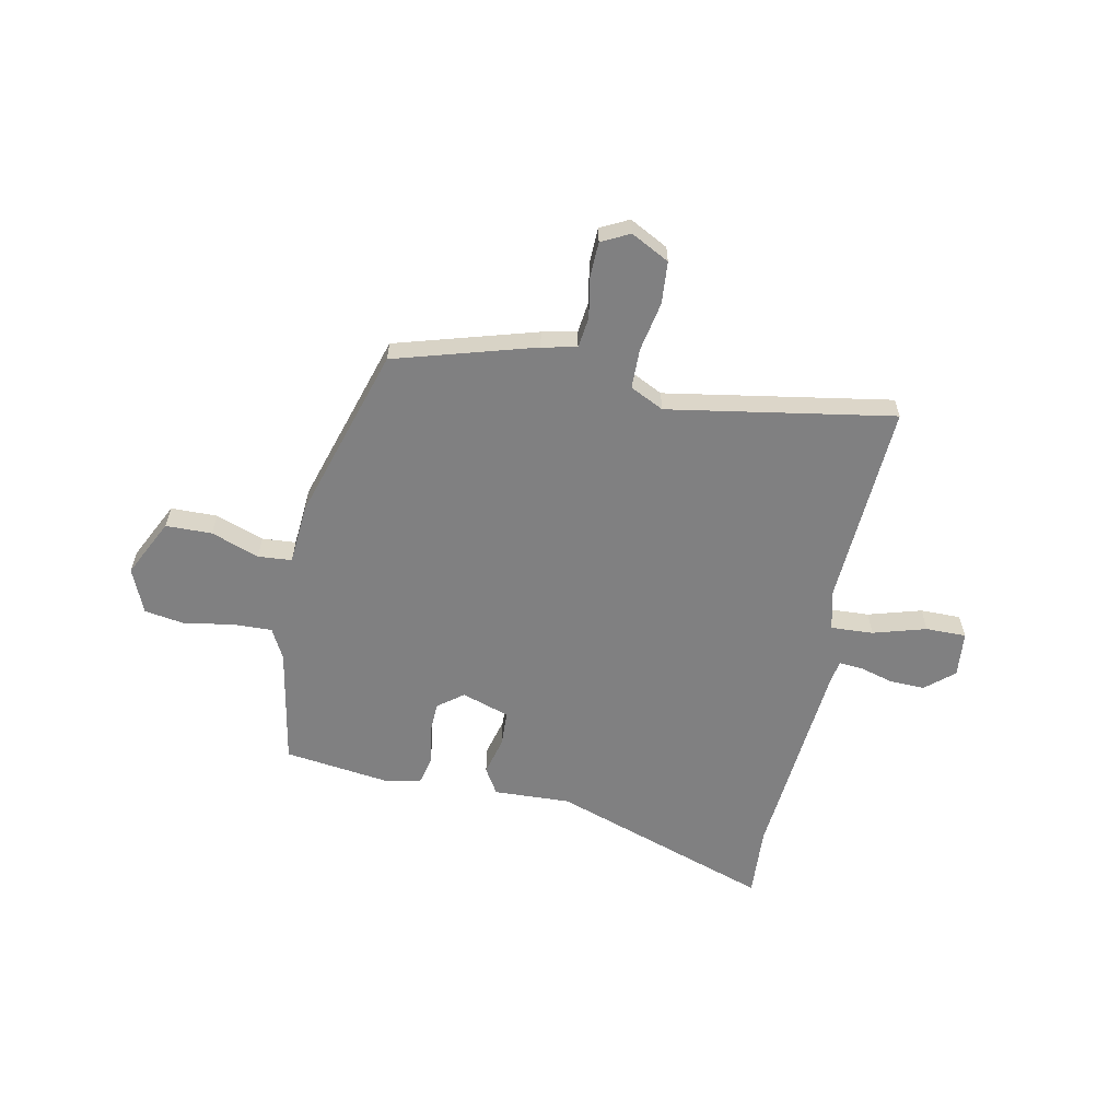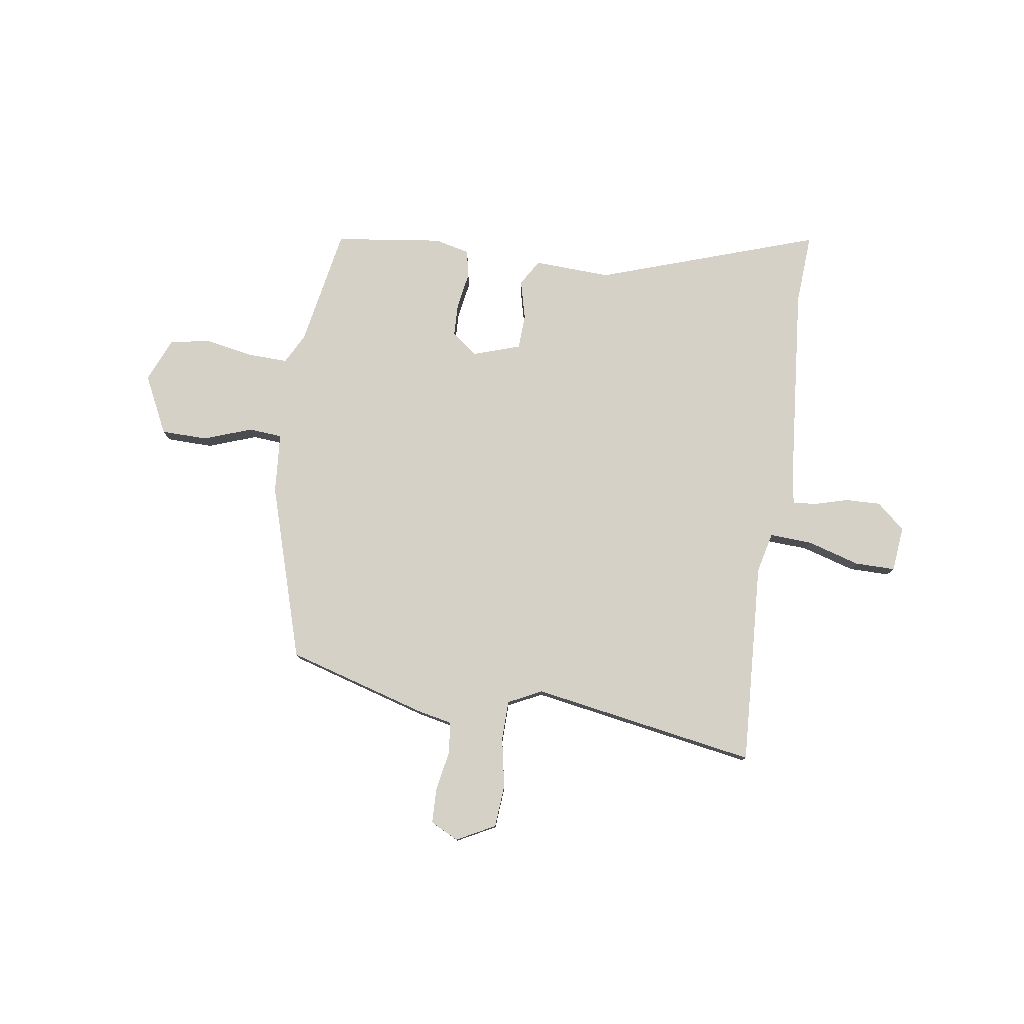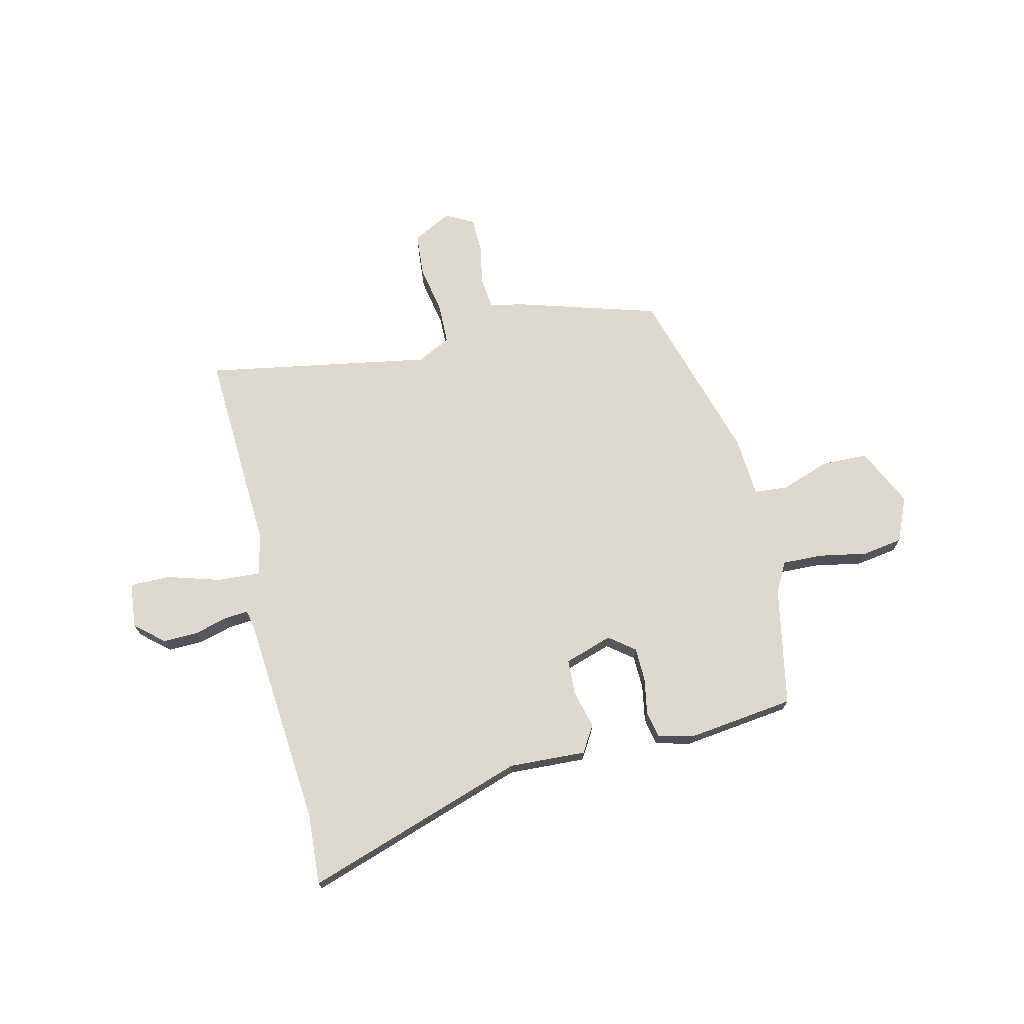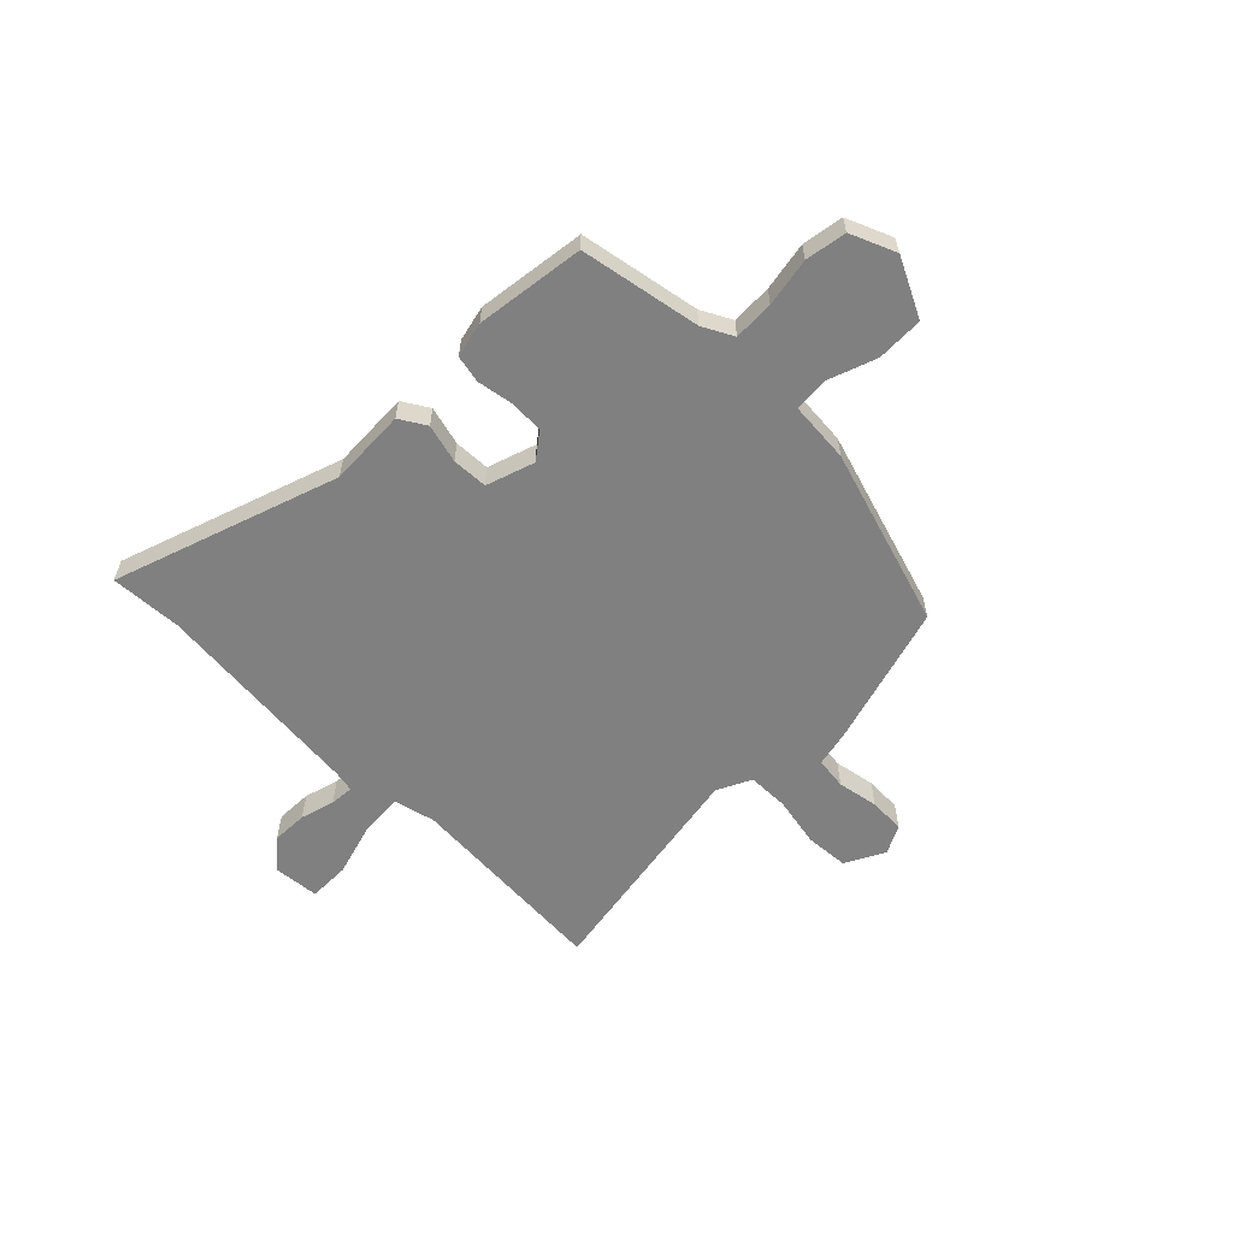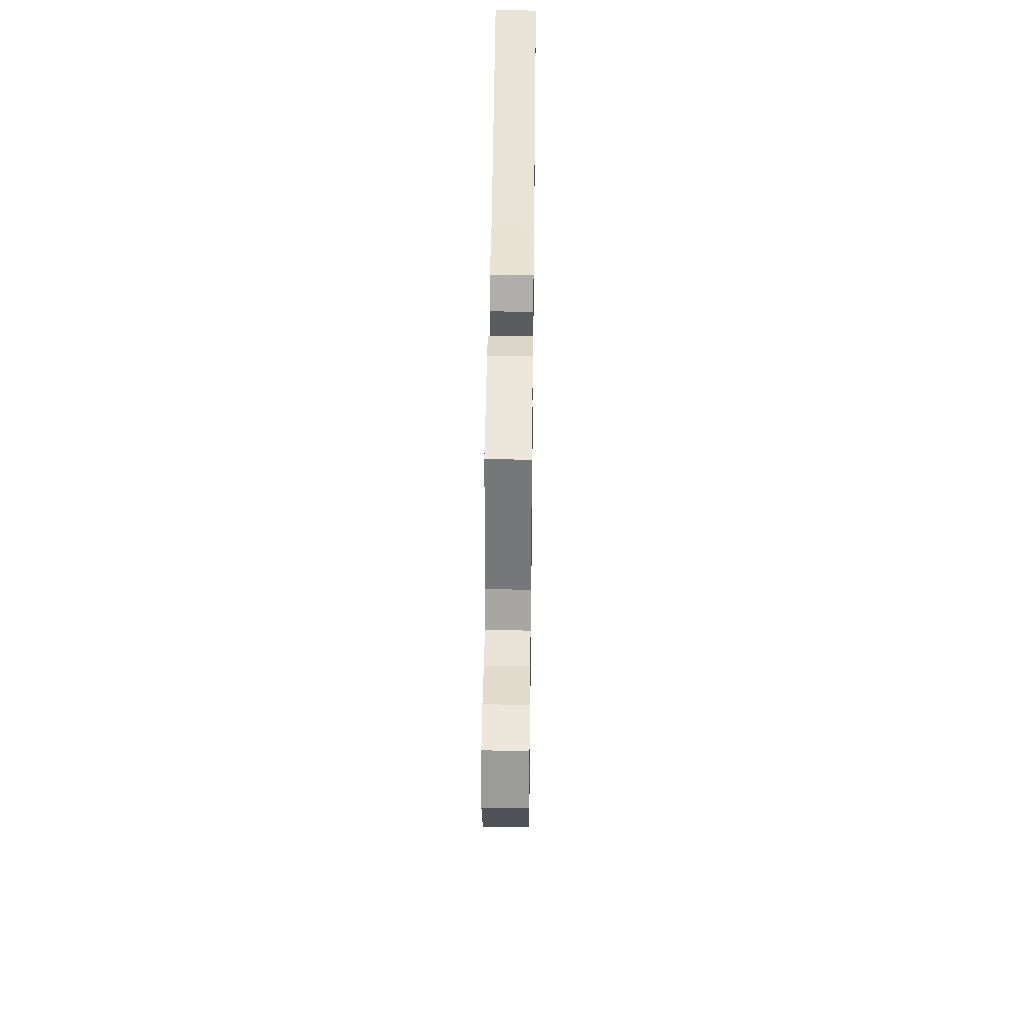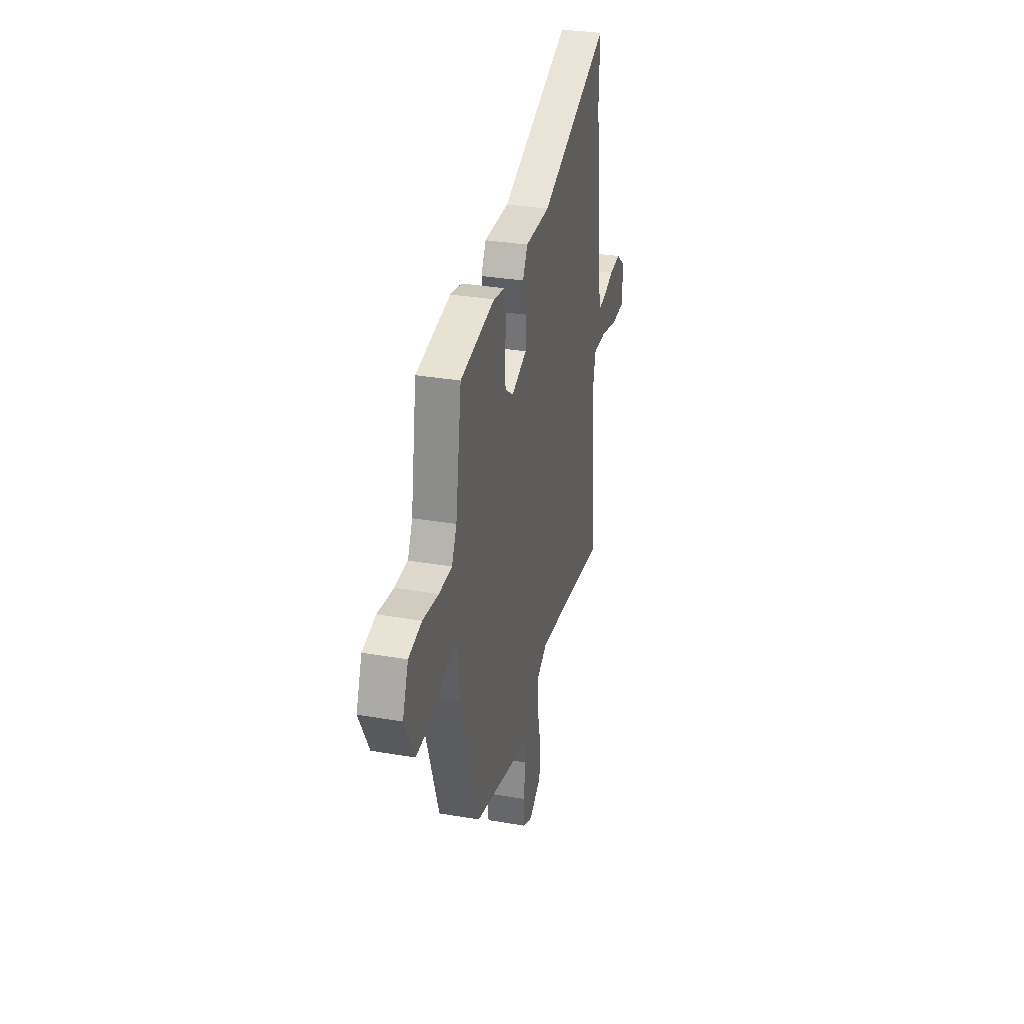
<metadata>
{"format":"obj","ext":"obj","renderer":"f3d","projection":"perspective","resolution":1024,"background":"white","views":[{"elev":-60.2,"azim":170.2,"up":"+Y"},{"elev":79.0,"azim":-169.9,"up":"+Y"},{"elev":71.4,"azim":-11.3,"up":"+Y"},{"elev":-60.1,"azim":46.7,"up":"+Y"},{"elev":41.7,"azim":90.7,"up":"+Z"},{"elev":32.1,"azim":103.6,"up":"+Z"}]}
</metadata>
<code>
v 0.414 0.07 -0.474
v 0.141 0.07 -0.545
v 0.074 0.07 -0.557
v 0.065 0.07 -0.617
v 0.077 0.07 -0.695
v 0.073 0.07 -0.763
v 0.018 0.07 -0.789
v -0.055 0.07 -0.748
v -0.059 0.07 -0.666
v -0.038 0.07 -0.572
v -0.037 0.07 -0.494
v -0.101 0.07 -0.46
v -0.538 0.07 -0.521
v -0.504 0.07 -0.13
v -0.52 0.07 -0.051
v -0.602 0.07 -0.053
v -0.705 0.07 -0.08
v -0.783 0.07 -0.078
v -0.789 0.07 0.01
v -0.733 0.07 0.055
v -0.665 0.07 0.051
v -0.601 0.07 0.031
v -0.556 0.07 0.026
v -0.547 0.07 0.067
v -0.499 0.07 0.469
v -0.503 0.07 0.606
v -0.082 0.07 0.45
v 0.066 0.07 0.452
v 0.095 0.07 0.401
v 0.074 0.07 0.328
v 0.075 0.07 0.26
v 0.166 0.07 0.227
v 0.216 0.07 0.263
v 0.22 0.07 0.327
v 0.21 0.07 0.397
v 0.222 0.07 0.449
v 0.29 0.07 0.463
v 0.496 0.07 0.43
v 0.532 0.07 0.2
v 0.561 0.07 0.141
v 0.638 0.07 0.141
v 0.731 0.07 0.155
v 0.809 0.07 0.14
v 0.843 0.07 0.053
v 0.785 0.07 -0.057
v 0.696 0.07 -0.056
v 0.604 0.07 -0.02
v 0.539 0.07 -0.023
v 0.527 0.07 -0.139
v 0.414 0 -0.474
v 0.141 0 -0.545
v 0.074 0 -0.557
v 0.065 0 -0.617
v 0.077 0 -0.695
v 0.073 0 -0.763
v 0.018 0 -0.789
v -0.055 0 -0.748
v -0.059 0 -0.666
v -0.038 0 -0.572
v -0.037 0 -0.494
v -0.101 0 -0.46
v -0.538 0 -0.521
v -0.504 0 -0.13
v -0.52 0 -0.051
v -0.602 0 -0.053
v -0.705 0 -0.08
v -0.783 0 -0.078
v -0.789 0 0.01
v -0.733 0 0.055
v -0.665 0 0.051
v -0.601 0 0.031
v -0.556 0 0.026
v -0.547 0 0.067
v -0.499 0 0.469
v -0.503 0 0.606
v -0.082 0 0.45
v 0.066 0 0.452
v 0.095 0 0.401
v 0.074 0 0.328
v 0.075 0 0.26
v 0.166 0 0.227
v 0.216 0 0.263
v 0.22 0 0.327
v 0.21 0 0.397
v 0.222 0 0.449
v 0.29 0 0.463
v 0.496 0 0.43
v 0.532 0 0.2
v 0.561 0 0.141
v 0.638 0 0.141
v 0.731 0 0.155
v 0.809 0 0.14
v 0.843 0 0.053
v 0.785 0 -0.057
v 0.696 0 -0.056
v 0.604 0 -0.02
v 0.539 0 -0.023
v 0.527 0 -0.139
f 48 49 1 2
f 44 45 46 47
f 44 47 48
f 41 42 43 44
f 40 41 44 48
f 39 40 48 2
f 34 35 36 37
f 33 34 37 38
f 32 33 38 39
f 27 28 29 30
f 25 26 27 30
f 24 25 30 31
f 23 24 31 32
f 19 20 21 22
f 19 22 23
f 16 17 18 19
f 15 16 19 23
f 12 13 14
f 11 12 14 15
f 7 8 9 10
f 7 10 11
f 4 5 6 7
f 3 4 7 11
f 15 23 32 39
f 11 15 39
f 2 3 11 39
f 51 50 98 97
f 96 95 94 93
f 97 96 93
f 93 92 91 90
f 97 93 90 89
f 51 97 89 88
f 86 85 84 83
f 87 86 83 82
f 88 87 82 81
f 79 78 77 76
f 79 76 75 74
f 80 79 74 73
f 81 80 73 72
f 71 70 69 68
f 72 71 68
f 68 67 66 65
f 72 68 65 64
f 63 62 61
f 64 63 61 60
f 59 58 57 56
f 60 59 56
f 56 55 54 53
f 60 56 53 52
f 88 81 72 64
f 88 64 60
f 88 60 52 51
f 1 50 51 2
f 2 51 52 3
f 3 52 53 4
f 4 53 54 5
f 5 54 55 6
f 6 55 56 7
f 7 56 57 8
f 8 57 58 9
f 9 58 59 10
f 10 59 60 11
f 11 60 61 12
f 12 61 62 13
f 13 62 63 14
f 14 63 64 15
f 15 64 65 16
f 16 65 66 17
f 17 66 67 18
f 18 67 68 19
f 19 68 69 20
f 20 69 70 21
f 21 70 71 22
f 22 71 72 23
f 23 72 73 24
f 24 73 74 25
f 25 74 75 26
f 26 75 76 27
f 27 76 77 28
f 28 77 78 29
f 29 78 79 30
f 30 79 80 31
f 31 80 81 32
f 32 81 82 33
f 33 82 83 34
f 34 83 84 35
f 35 84 85 36
f 36 85 86 37
f 37 86 87 38
f 38 87 88 39
f 39 88 89 40
f 40 89 90 41
f 41 90 91 42
f 42 91 92 43
f 43 92 93 44
f 44 93 94 45
f 45 94 95 46
f 46 95 96 47
f 47 96 97 48
f 48 97 98 49
f 49 98 50 1

</code>
